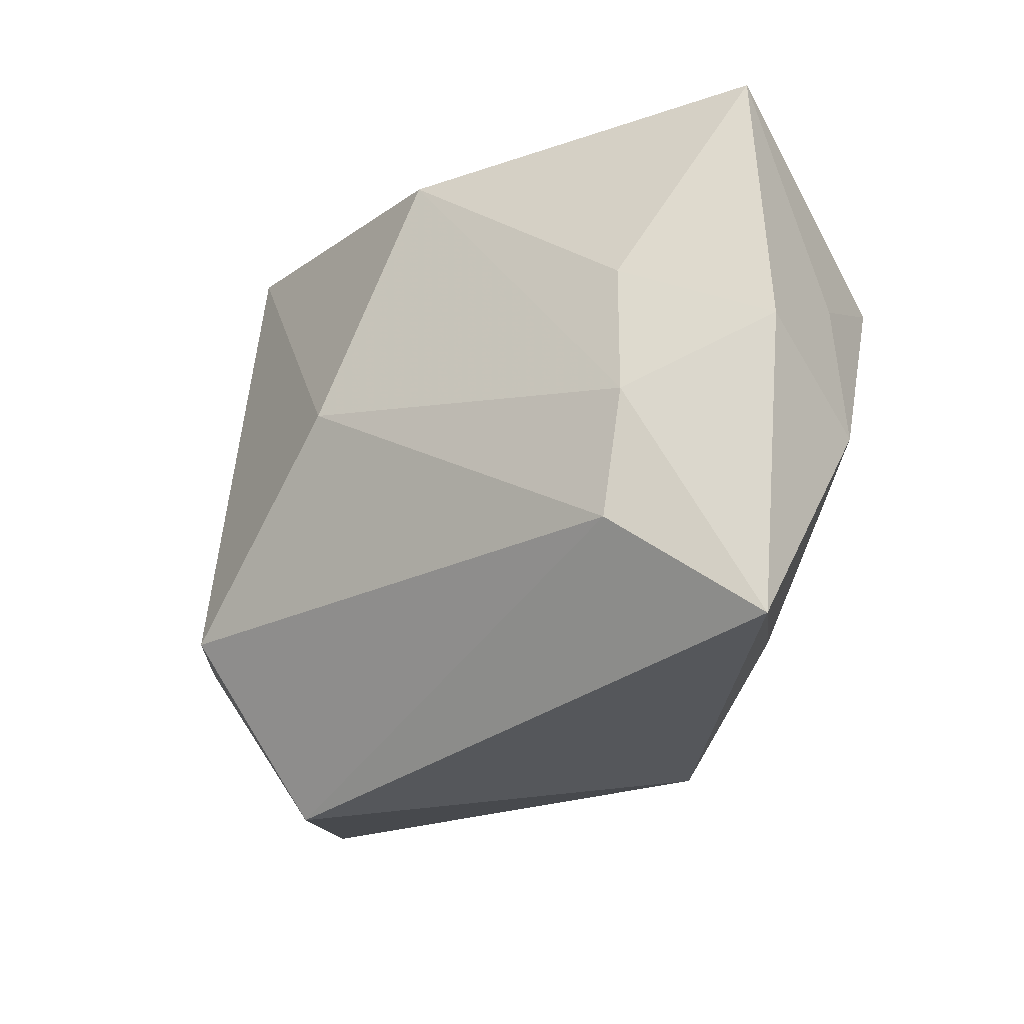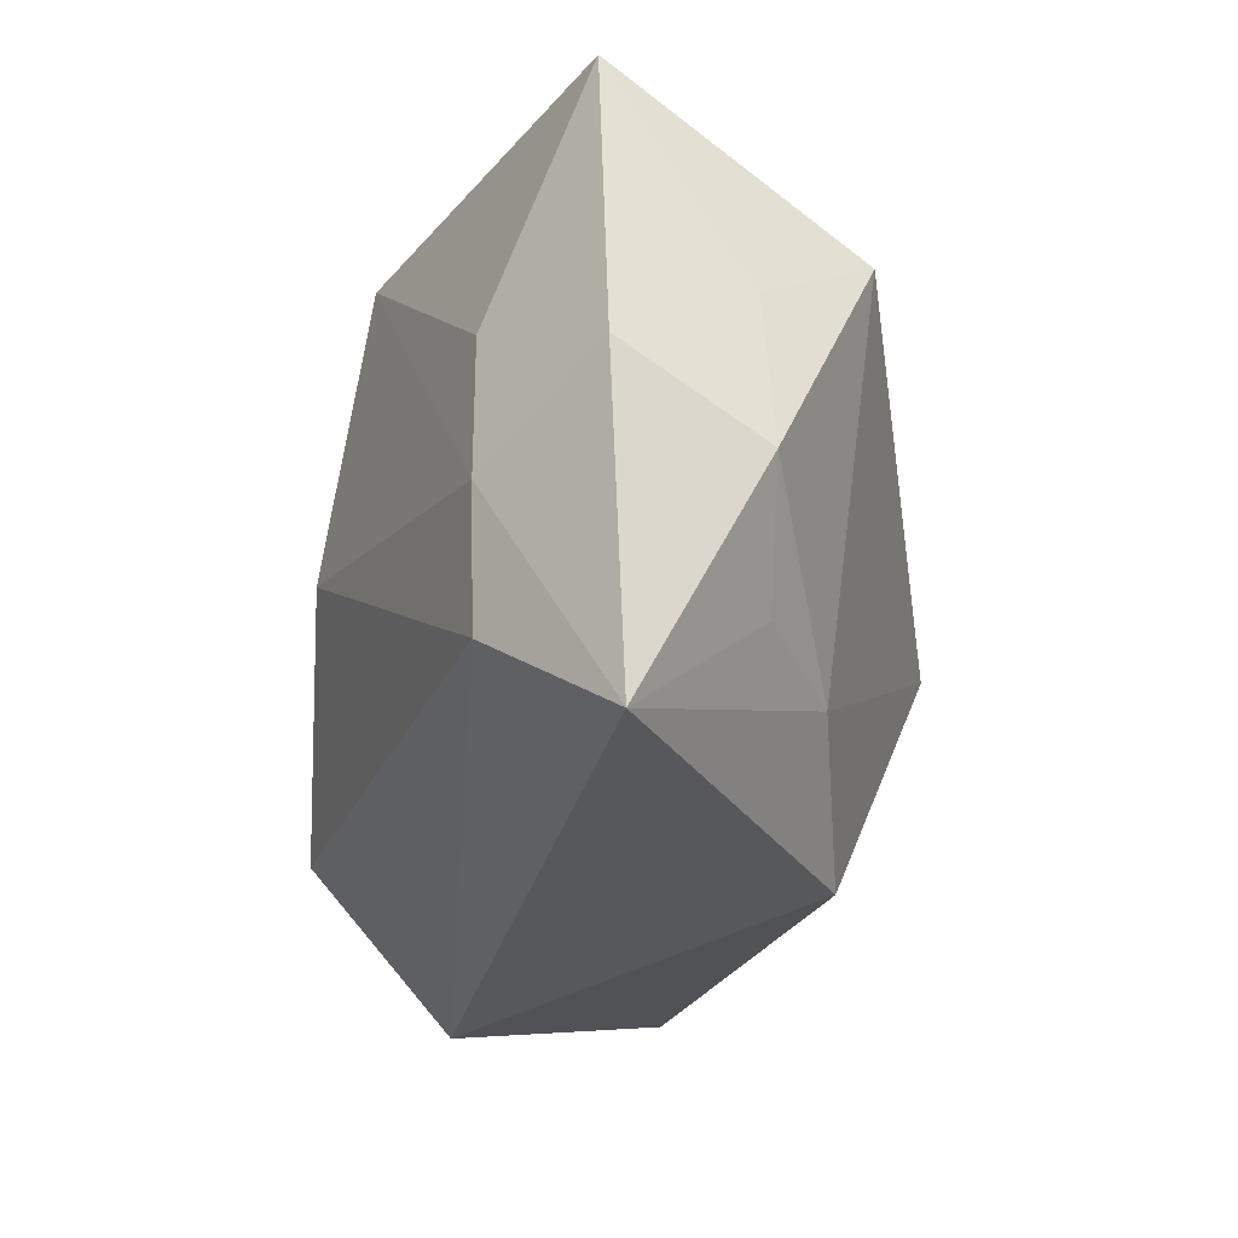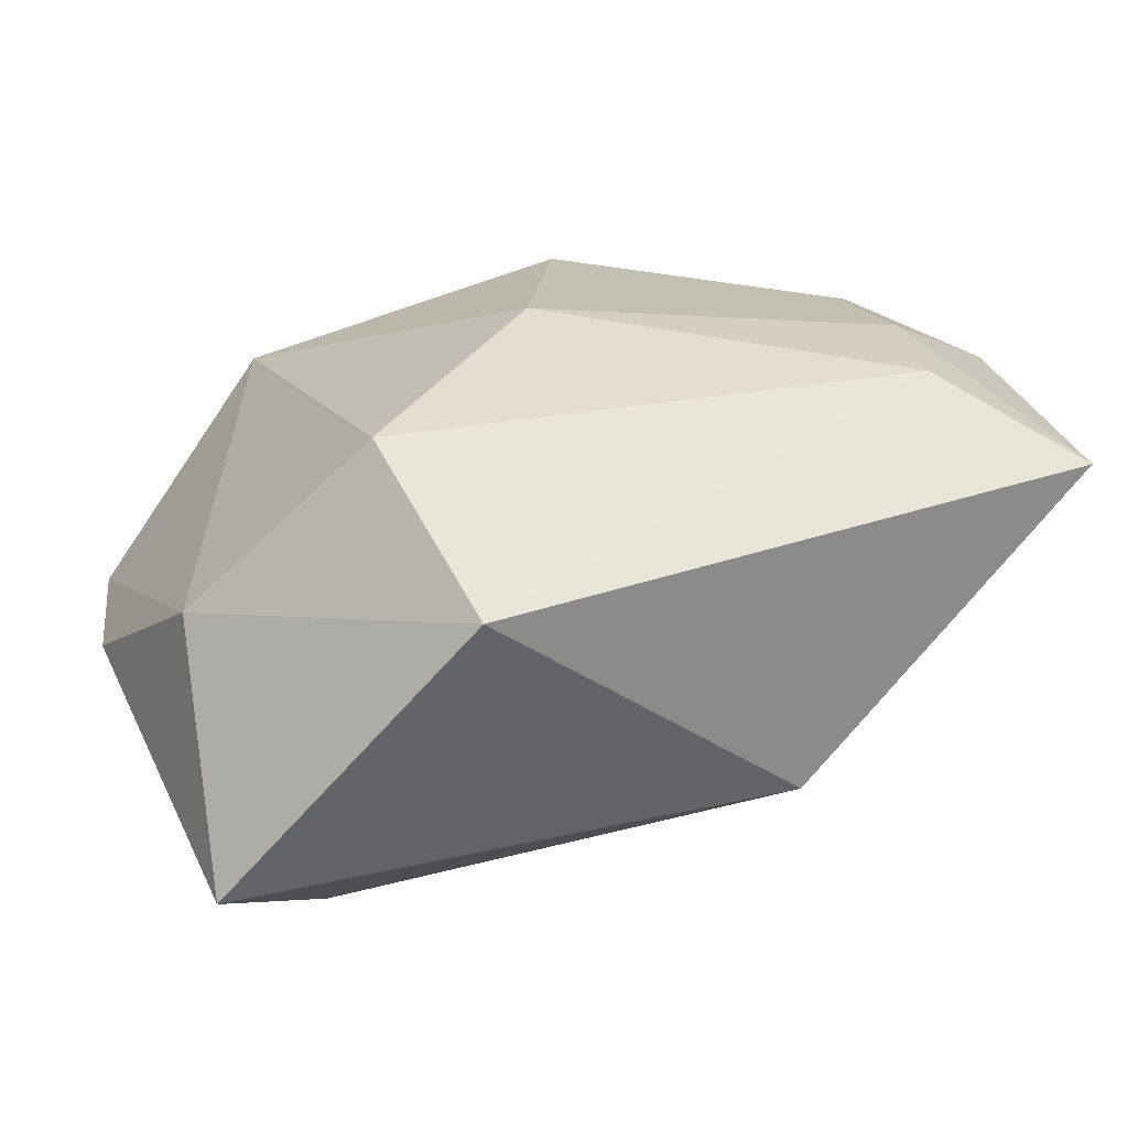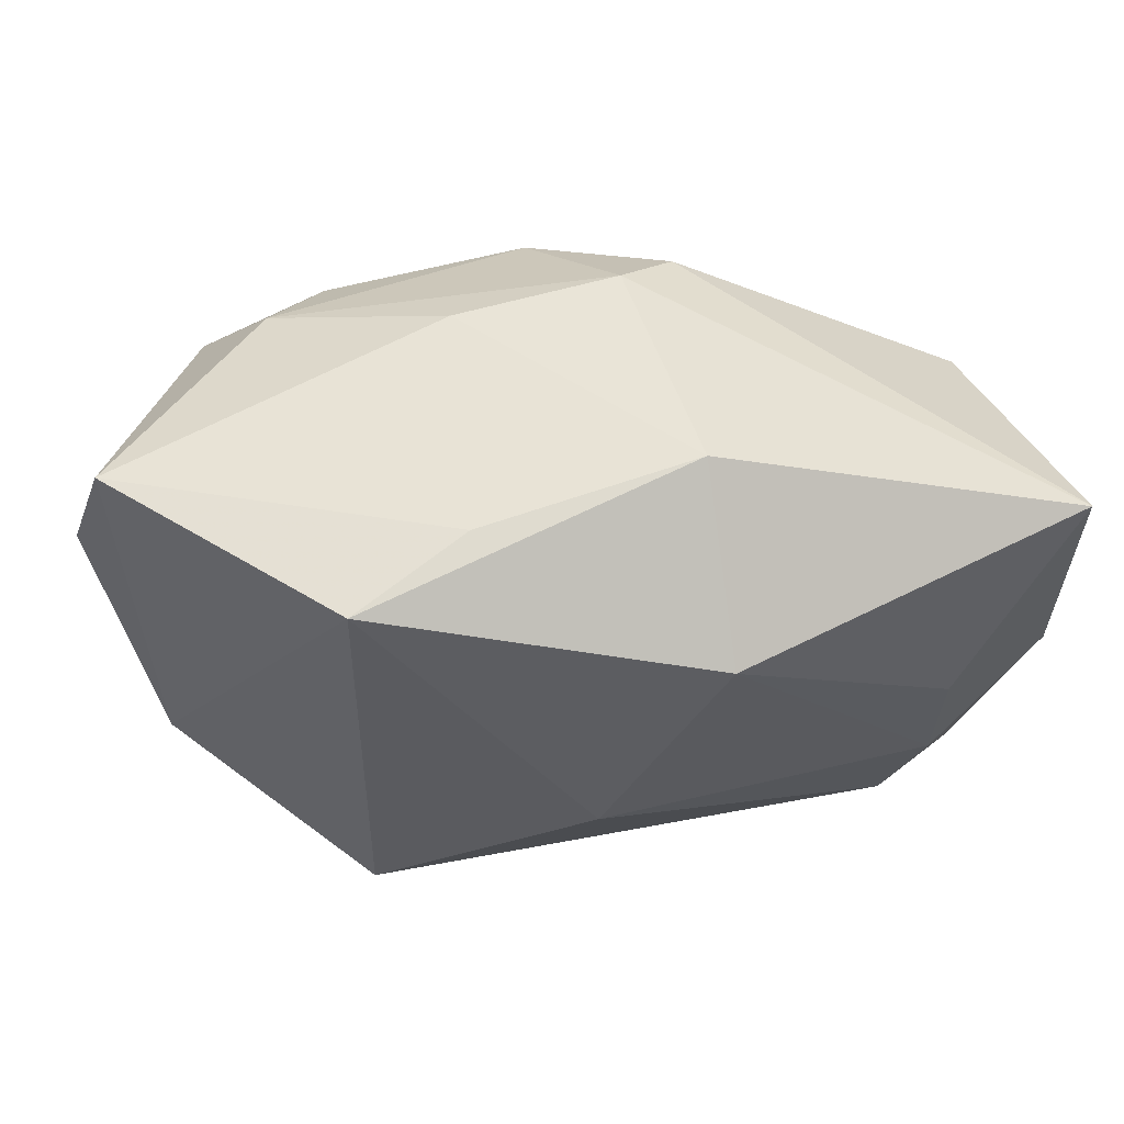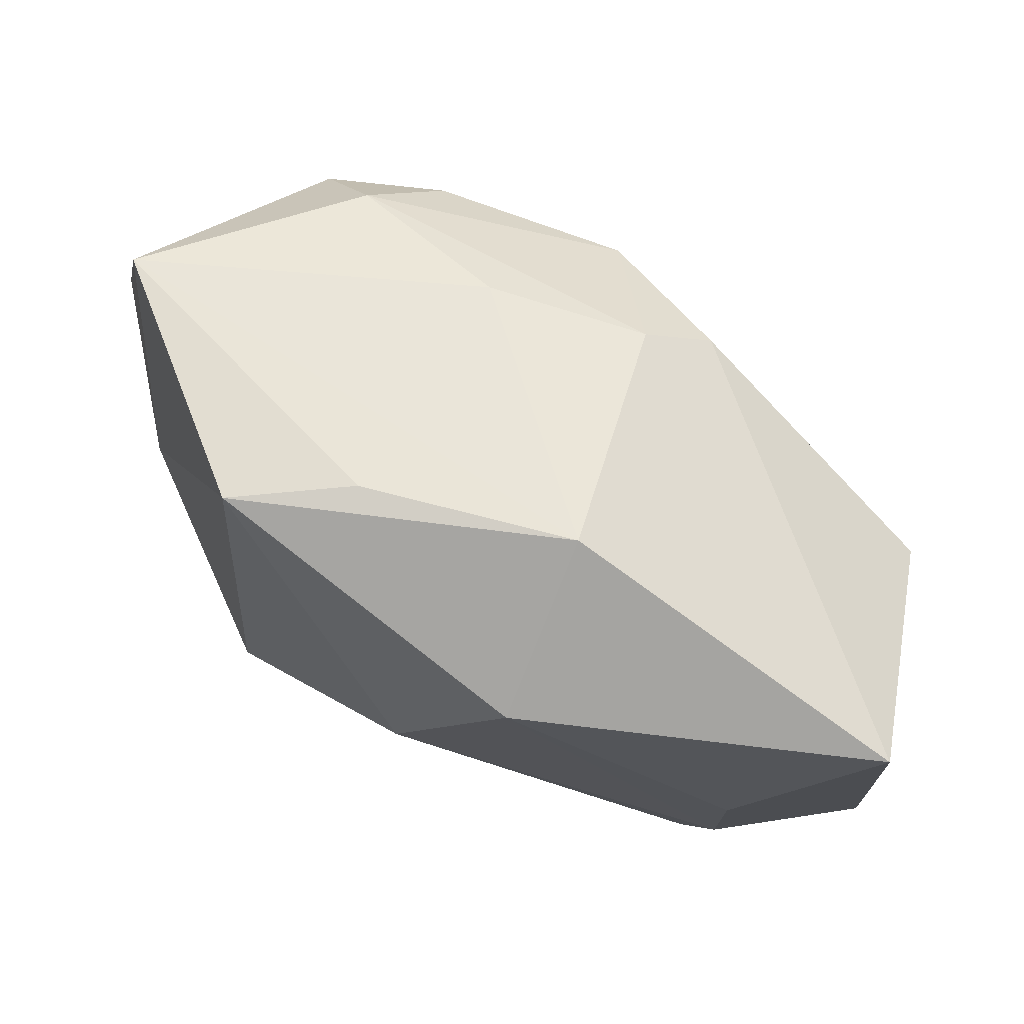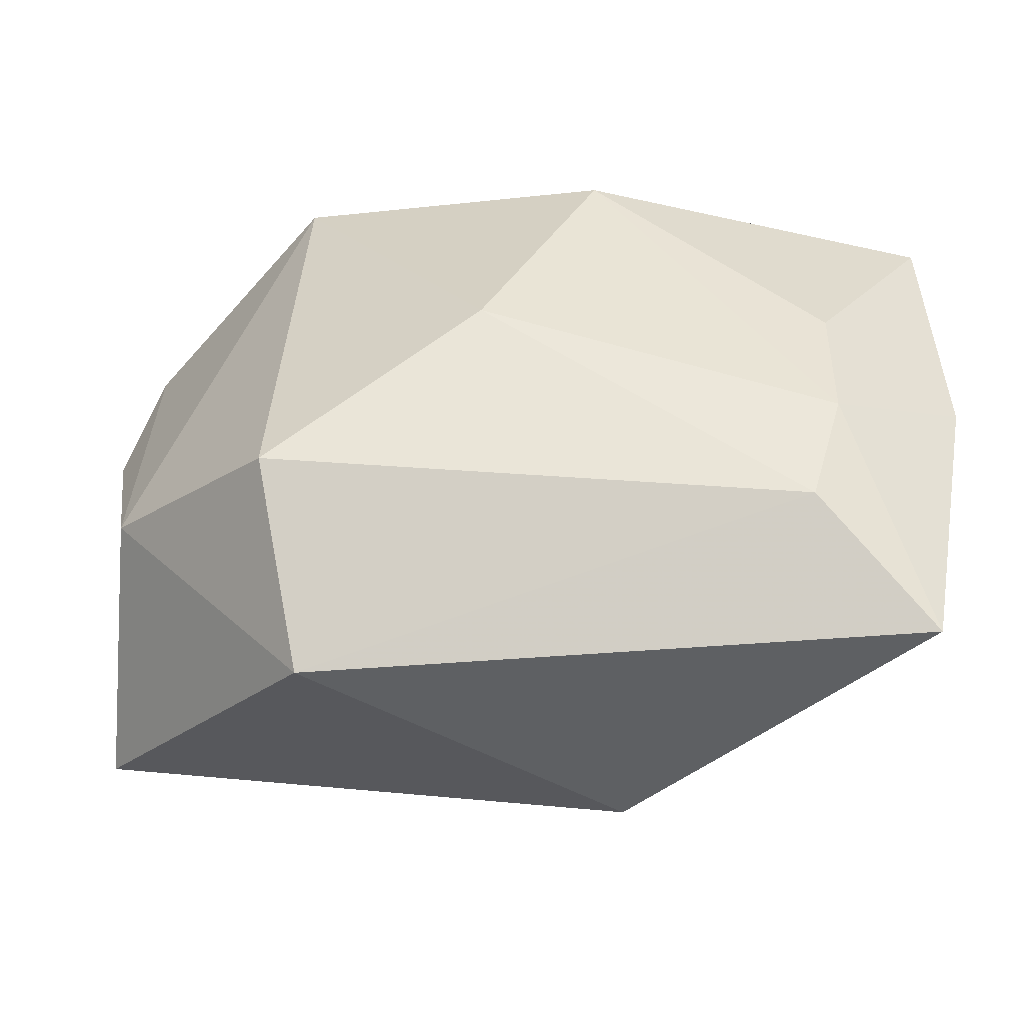
<metadata>
{"format":"obj","ext":"obj","renderer":"f3d","projection":"perspective","resolution":1024,"background":"white","views":[{"elev":-32.6,"azim":37.4,"up":"+Y"},{"elev":-31.7,"azim":68.2,"up":"+Y"},{"elev":18.6,"azim":-22.0,"up":"+Z"},{"elev":62.1,"azim":-15.9,"up":"+Y"},{"elev":72.8,"azim":18.0,"up":"+Y"},{"elev":-49.7,"azim":-2.1,"up":"+Y"}]}
</metadata>
<code>
v 0.03932 0.01004 -0.006256
v 0.04157 0.0218 0.01729
v -0.006307 0.02565 -0.01377
v -0.03891 0.02625 -0.005868
v -0.02195 0.03013 0.01459
v -0.03887 -0.007388 0.001769
v 0.02529 -0.02104 -0.007578
v 0.007668 0.02222 0.02413
v 0.02957 -0.01043 0.02217
v 0.03371 -0.0199 0.0008327
v 0.003296 0.01691 -0.0249
v -0.03968 -0.01848 -0.02117
v 0.03755 -0.03172 0.01349
v 0.01484 0.02136 -0.01678
v 0.009007 0.02569 -0.01375
v -0.02385 -0.01609 0.0183
v -0.003821 -0.000513 0.02457
v -0.02742 0.01248 -0.02537
v 0.04236 -0.004783 0.01667
v 0.005869 -0.00394 -0.02653
v -0.04224 0.01374 -0.008234
v -0.01975 -0.03172 0.006299
v -0.02145 0.02051 -0.02136
v 0.009436 0.03175 0.009047
v 0.02641 -0.02168 0.0207
v 0.04119 0.003189 0.004444
v -0.01547 0.0151 -0.02653
v 0.02974 0.002375 0.02226
v 0.04154 -0.01068 0.003553
v 0.01134 -0.02856 -0.01463
v -0.0107 0.03109 0.01007
v -0.02767 -0.01064 -0.02653
v 0.0182 0.01427 -0.01749
f 24 8 2
f 19 13 29
f 13 10 29
f 5 8 24
f 17 5 16
f 8 5 17
f 16 5 6
f 6 5 4
f 16 6 22
f 22 6 12
f 22 30 13
f 12 30 22
f 24 2 15
f 1 2 26
f 26 29 1
f 26 2 19
f 19 29 26
f 24 4 31
f 31 5 24
f 4 5 31
f 19 2 28
f 28 2 8
f 21 6 4
f 12 6 21
f 4 18 21
f 21 18 12
f 7 10 13
f 13 30 7
f 7 29 10
f 1 29 7
f 20 1 7
f 7 30 20
f 3 4 24
f 24 15 3
f 11 15 14
f 14 2 1
f 14 15 2
f 12 18 32
f 20 30 32
f 32 30 12
f 25 17 16
f 16 22 25
f 25 22 13
f 8 17 9
f 9 28 8
f 17 25 9
f 19 28 9
f 9 13 19
f 9 25 13
f 23 15 11
f 23 3 15
f 23 18 4
f 4 3 23
f 33 14 1
f 11 14 33
f 33 1 20
f 20 11 33
f 27 23 11
f 18 23 27
f 27 11 20
f 20 32 27
f 27 32 18

</code>
